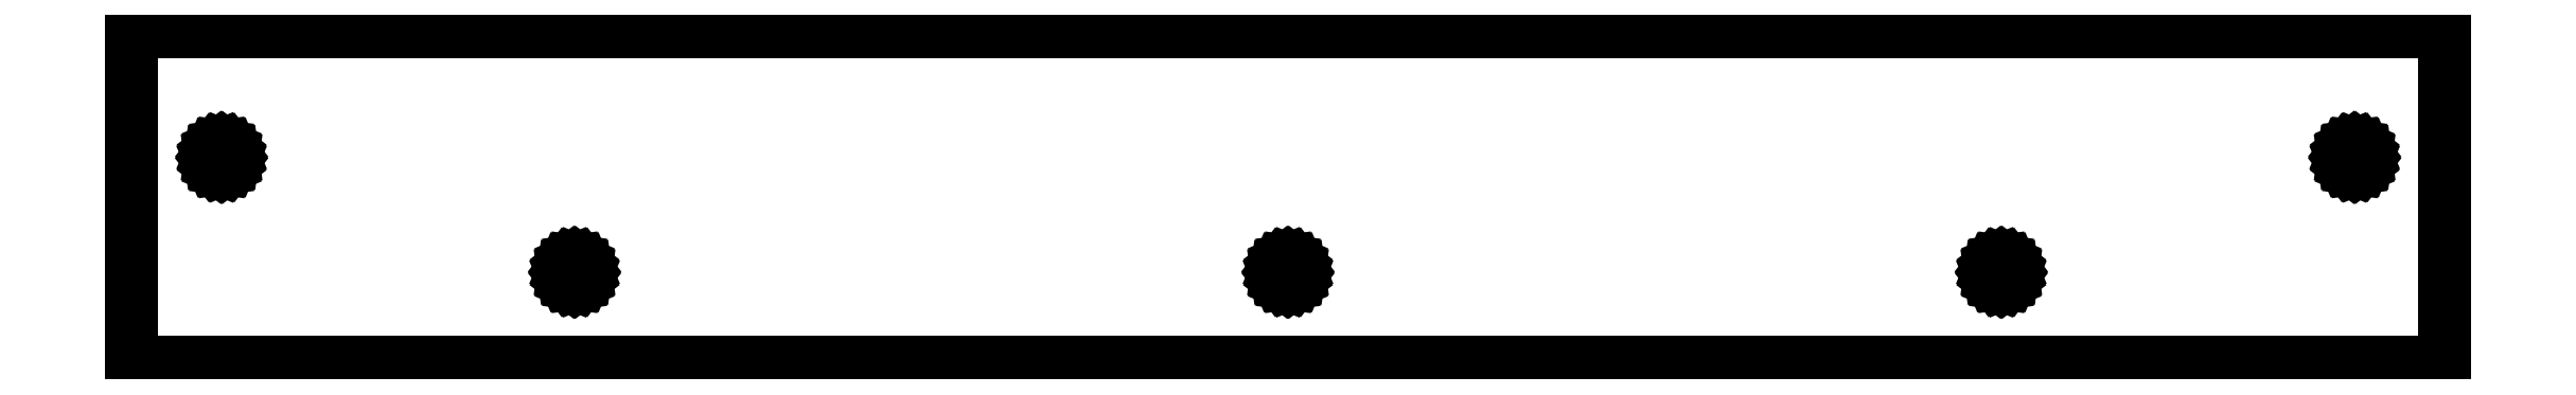
<metadata>
{"format":"dxf","ext":"dxf","renderer":"ezdxf+matplotlib","layout":"modelspace","background":"white","min_lineweight":24,"dpi":150}
</metadata>
<code>
0
SECTION
2
ENTITIES
0
LINE
8
0
10
149.4
20
4.725
30
0
11
149.5
21
5.099
31
0
0
LINE
8
0
10
-149.5
20
5.901
30
0
11
-149.6
21
5.5
31
0
0
LINE
8
0
10
-149.3
20
6.275
30
0
11
-149.5
21
5.901
31
0
0
LINE
8
0
10
-148.4
20
4.003
30
0
11
-148
21
3.95
31
0
0
LINE
8
0
10
-147.2
20
4.158
30
0
11
-146.9
21
4.404
31
0
0
LINE
8
0
10
-149.1
20
6.596
30
0
11
-149.3
21
6.275
31
0
0
LINE
8
0
10
-148.8
20
6.842
30
0
11
-149.1
21
6.596
31
0
0
LINE
8
0
10
-147.6
20
4.003
30
0
11
-147.2
21
4.158
31
0
0
LINE
8
0
10
-148
20
3.95
30
0
11
-147.6
21
4.003
31
0
0
LINE
8
0
10
-147.2
20
6.842
30
0
11
-147.6
21
6.997
31
0
0
LINE
8
0
10
-99.79
20
-9.116
30
0
11
-100.1
21
-9.363
31
0
0
LINE
8
0
10
-98.61
20
-11.96
30
0
11
-98.24
21
-11.8
31
0
0
LINE
8
0
10
-99.01
20
-12.01
30
0
11
-98.61
21
-11.96
31
0
0
LINE
8
0
10
-160.5
20
23
30
0
11
-160.5
21
-23
31
0
0
LINE
8
0
10
160.5
20
23
30
0
11
-160.5
21
23
31
0
0
LINE
8
0
10
160.5
20
-23
30
0
11
160.5
21
23
31
0
0
LINE
8
0
10
-160.5
20
-23
30
0
11
160.5
21
-23
31
0
0
LINE
8
0
10
146.9
20
6.596
30
0
11
146.7
21
6.275
31
0
0
LINE
8
0
10
146.7
20
6.275
30
0
11
146.5
21
5.901
31
0
0
LINE
8
0
10
146.5
20
5.901
30
0
11
146.5
21
5.5
31
0
0
LINE
8
0
10
146.5
20
5.5
30
0
11
146.5
21
5.099
31
0
0
LINE
8
0
10
146.5
20
5.099
30
0
11
146.7
21
4.725
31
0
0
LINE
8
0
10
146.7
20
4.725
30
0
11
146.9
21
4.404
31
0
0
LINE
8
0
10
146.9
20
4.404
30
0
11
147.3
21
4.158
31
0
0
LINE
8
0
10
147.3
20
4.158
30
0
11
147.6
21
4.003
31
0
0
LINE
8
0
10
147.6
20
4.003
30
0
11
148
21
3.95
31
0
0
LINE
8
0
10
148
20
3.95
30
0
11
148.4
21
4.003
31
0
0
LINE
8
0
10
148.4
20
4.003
30
0
11
148.8
21
4.158
31
0
0
LINE
8
0
10
148.8
20
4.158
30
0
11
149.1
21
4.404
31
0
0
LINE
8
0
10
149.1
20
4.404
30
0
11
149.4
21
4.725
31
0
0
LINE
8
0
10
149.5
20
5.099
30
0
11
149.6
21
5.5
31
0
0
LINE
8
0
10
149.6
20
5.5
30
0
11
149.5
21
5.901
31
0
0
LINE
8
0
10
149.5
20
5.901
30
0
11
149.4
21
6.275
31
0
0
LINE
8
0
10
149.4
20
6.275
30
0
11
149.1
21
6.596
31
0
0
LINE
8
0
10
149.1
20
6.596
30
0
11
148.8
21
6.842
31
0
0
LINE
8
0
10
148.8
20
6.842
30
0
11
148.4
21
6.997
31
0
0
LINE
8
0
10
148.4
20
6.997
30
0
11
148
21
7.05
31
0
0
LINE
8
0
10
148
20
7.05
30
0
11
147.6
21
6.997
31
0
0
LINE
8
0
10
147.6
20
6.997
30
0
11
147.3
21
6.842
31
0
0
LINE
8
0
10
147.3
20
6.842
30
0
11
146.9
21
6.596
31
0
0
LINE
8
0
10
99.4
20
-8.963
30
0
11
99
21
-8.91
31
0
0
LINE
8
0
10
99
20
-8.91
30
0
11
98.6
21
-8.963
31
0
0
LINE
8
0
10
98.6
20
-8.963
30
0
11
98.22
21
-9.118
31
0
0
LINE
8
0
10
98.22
20
-9.118
30
0
11
97.9
21
-9.364
31
0
0
LINE
8
0
10
97.9
20
-9.364
30
0
11
97.66
21
-9.685
31
0
0
LINE
8
0
10
97.66
20
-9.685
30
0
11
97.5
21
-10.06
31
0
0
LINE
8
0
10
97.5
20
-10.06
30
0
11
97.45
21
-10.46
31
0
0
LINE
8
0
10
97.45
20
-10.46
30
0
11
97.5
21
-10.86
31
0
0
LINE
8
0
10
97.5
20
-10.86
30
0
11
97.66
21
-11.23
31
0
0
LINE
8
0
10
97.66
20
-11.23
30
0
11
97.9
21
-11.56
31
0
0
LINE
8
0
10
97.9
20
-11.56
30
0
11
98.22
21
-11.8
31
0
0
LINE
8
0
10
98.22
20
-11.8
30
0
11
98.6
21
-11.96
31
0
0
LINE
8
0
10
98.6
20
-11.96
30
0
11
99
21
-12.01
31
0
0
LINE
8
0
10
99
20
-12.01
30
0
11
99.4
21
-11.96
31
0
0
LINE
8
0
10
99.4
20
-11.96
30
0
11
99.77
21
-11.8
31
0
0
LINE
8
0
10
99.77
20
-11.8
30
0
11
100.1
21
-11.56
31
0
0
LINE
8
0
10
100.1
20
-11.56
30
0
11
100.3
21
-11.23
31
0
0
LINE
8
0
10
100.3
20
-11.23
30
0
11
100.5
21
-10.86
31
0
0
LINE
8
0
10
100.5
20
-10.86
30
0
11
100.5
21
-10.46
31
0
0
LINE
8
0
10
100.5
20
-10.46
30
0
11
100.5
21
-10.06
31
0
0
LINE
8
0
10
100.5
20
-10.06
30
0
11
100.3
21
-9.685
31
0
0
LINE
8
0
10
100.3
20
-9.685
30
0
11
100.1
21
-9.364
31
0
0
LINE
8
0
10
100.1
20
-9.364
30
0
11
99.77
21
-9.118
31
0
0
LINE
8
0
10
99.77
20
-9.118
30
0
11
99.4
21
-8.963
31
0
0
LINE
8
0
10
1.497
20
-10.06
30
0
11
1.342
21
-9.685
31
0
0
LINE
8
0
10
1.342
20
-9.685
30
0
11
1.096
21
-9.364
31
0
0
LINE
8
0
10
1.096
20
-9.364
30
0
11
0.775
21
-9.118
31
0
0
LINE
8
0
10
0.775
20
-9.118
30
0
11
0.4012
21
-8.963
31
0
0
LINE
8
0
10
0.4012
20
-8.963
30
0
11
-4.512e-13
21
-8.91
31
0
0
LINE
8
0
10
-4.512e-13
20
-8.91
30
0
11
-0.4012
21
-8.963
31
0
0
LINE
8
0
10
-0.4012
20
-8.963
30
0
11
-0.775
21
-9.118
31
0
0
LINE
8
0
10
-0.775
20
-9.118
30
0
11
-1.096
21
-9.364
31
0
0
LINE
8
0
10
-1.096
20
-9.364
30
0
11
-1.342
21
-9.685
31
0
0
LINE
8
0
10
-1.342
20
-9.685
30
0
11
-1.497
21
-10.06
31
0
0
LINE
8
0
10
-1.497
20
-10.06
30
0
11
-1.55
21
-10.46
31
0
0
LINE
8
0
10
-1.55
20
-10.46
30
0
11
-1.497
21
-10.86
31
0
0
LINE
8
0
10
-1.497
20
-10.86
30
0
11
-1.342
21
-11.24
31
0
0
LINE
8
0
10
-1.342
20
-11.24
30
0
11
-1.096
21
-11.56
31
0
0
LINE
8
0
10
-1.096
20
-11.56
30
0
11
-0.775
21
-11.8
31
0
0
LINE
8
0
10
-0.775
20
-11.8
30
0
11
-0.4012
21
-11.96
31
0
0
LINE
8
0
10
-0.4012
20
-11.96
30
0
11
-4.512e-13
21
-12.01
31
0
0
LINE
8
0
10
-4.512e-13
20
-12.01
30
0
11
0.4012
21
-11.96
31
0
0
LINE
8
0
10
0.4012
20
-11.96
30
0
11
0.775
21
-11.8
31
0
0
LINE
8
0
10
0.775
20
-11.8
30
0
11
1.096
21
-11.56
31
0
0
LINE
8
0
10
1.096
20
-11.56
30
0
11
1.342
21
-11.24
31
0
0
LINE
8
0
10
1.342
20
-11.24
30
0
11
1.497
21
-10.86
31
0
0
LINE
8
0
10
1.497
20
-10.86
30
0
11
1.55
21
-10.46
31
0
0
LINE
8
0
10
1.55
20
-10.46
30
0
11
1.497
21
-10.06
31
0
0
LINE
8
0
10
-98.61
20
-8.961
30
0
11
-99.01
21
-8.909
31
0
0
LINE
8
0
10
-99.01
20
-8.909
30
0
11
-99.42
21
-8.961
31
0
0
LINE
8
0
10
-99.42
20
-8.961
30
0
11
-99.79
21
-9.116
31
0
0
LINE
8
0
10
-100.1
20
-9.363
30
0
11
-100.4
21
-9.684
31
0
0
LINE
8
0
10
-100.4
20
-9.684
30
0
11
-100.5
21
-10.06
31
0
0
LINE
8
0
10
-100.5
20
-10.06
30
0
11
-100.6
21
-10.46
31
0
0
LINE
8
0
10
-100.6
20
-10.46
30
0
11
-100.5
21
-10.86
31
0
0
LINE
8
0
10
-100.5
20
-10.86
30
0
11
-100.4
21
-11.23
31
0
0
LINE
8
0
10
-100.4
20
-11.23
30
0
11
-100.1
21
-11.55
31
0
0
LINE
8
0
10
-100.1
20
-11.55
30
0
11
-99.79
21
-11.8
31
0
0
LINE
8
0
10
-99.79
20
-11.8
30
0
11
-99.42
21
-11.96
31
0
0
LINE
8
0
10
-99.42
20
-11.96
30
0
11
-99.01
21
-12.01
31
0
0
LINE
8
0
10
-98.24
20
-11.8
30
0
11
-97.92
21
-11.55
31
0
0
LINE
8
0
10
-97.92
20
-11.55
30
0
11
-97.67
21
-11.23
31
0
0
LINE
8
0
10
-97.67
20
-11.23
30
0
11
-97.52
21
-10.86
31
0
0
LINE
8
0
10
-97.52
20
-10.86
30
0
11
-97.46
21
-10.46
31
0
0
LINE
8
0
10
-97.46
20
-10.46
30
0
11
-97.52
21
-10.06
31
0
0
LINE
8
0
10
-97.52
20
-10.06
30
0
11
-97.67
21
-9.684
31
0
0
LINE
8
0
10
-97.67
20
-9.684
30
0
11
-97.92
21
-9.363
31
0
0
LINE
8
0
10
-97.92
20
-9.363
30
0
11
-98.24
21
-9.116
31
0
0
LINE
8
0
10
-98.24
20
-9.116
30
0
11
-98.61
21
-8.961
31
0
0
LINE
8
0
10
-147.6
20
6.997
30
0
11
-148
21
7.05
31
0
0
LINE
8
0
10
-148
20
7.05
30
0
11
-148.4
21
6.997
31
0
0
LINE
8
0
10
-148.4
20
6.997
30
0
11
-148.8
21
6.842
31
0
0
LINE
8
0
10
-149.6
20
5.5
30
0
11
-149.5
21
5.099
31
0
0
LINE
8
0
10
-149.5
20
5.099
30
0
11
-149.3
21
4.725
31
0
0
LINE
8
0
10
-149.3
20
4.725
30
0
11
-149.1
21
4.404
31
0
0
LINE
8
0
10
-149.1
20
4.404
30
0
11
-148.8
21
4.158
31
0
0
LINE
8
0
10
-148.8
20
4.158
30
0
11
-148.4
21
4.003
31
0
0
LINE
8
0
10
-146.9
20
4.404
30
0
11
-146.7
21
4.725
31
0
0
LINE
8
0
10
-146.7
20
4.725
30
0
11
-146.5
21
5.099
31
0
0
LINE
8
0
10
-146.5
20
5.099
30
0
11
-146.5
21
5.5
31
0
0
LINE
8
0
10
-146.5
20
5.5
30
0
11
-146.5
21
5.901
31
0
0
LINE
8
0
10
-146.5
20
5.901
30
0
11
-146.7
21
6.275
31
0
0
LINE
8
0
10
-146.7
20
6.275
30
0
11
-146.9
21
6.596
31
0
0
LINE
8
0
10
-146.9
20
6.596
30
0
11
-147.2
21
6.842
31
0
0
ENDSEC
0
EOF

</code>
